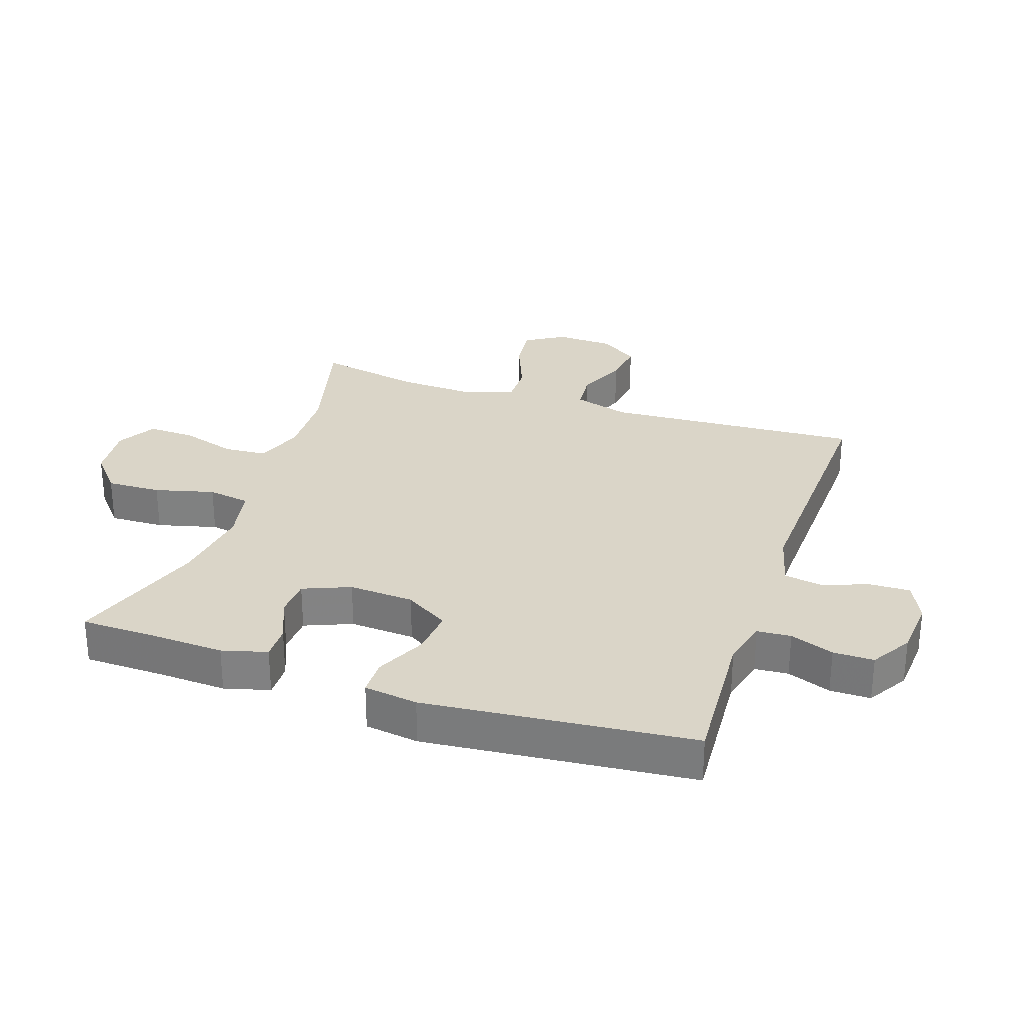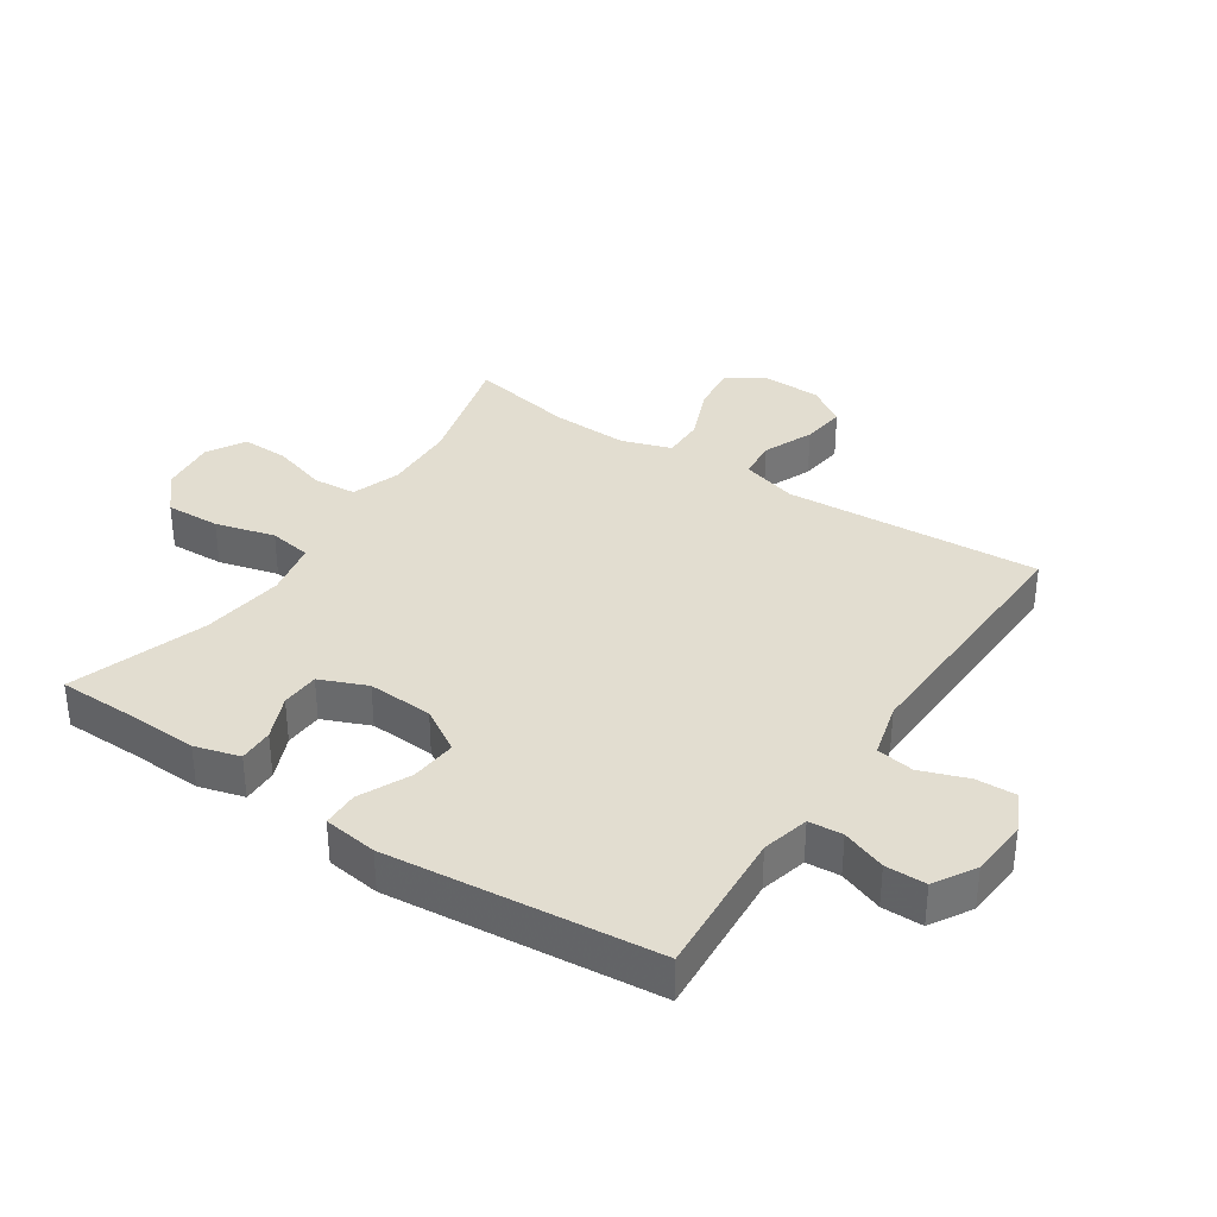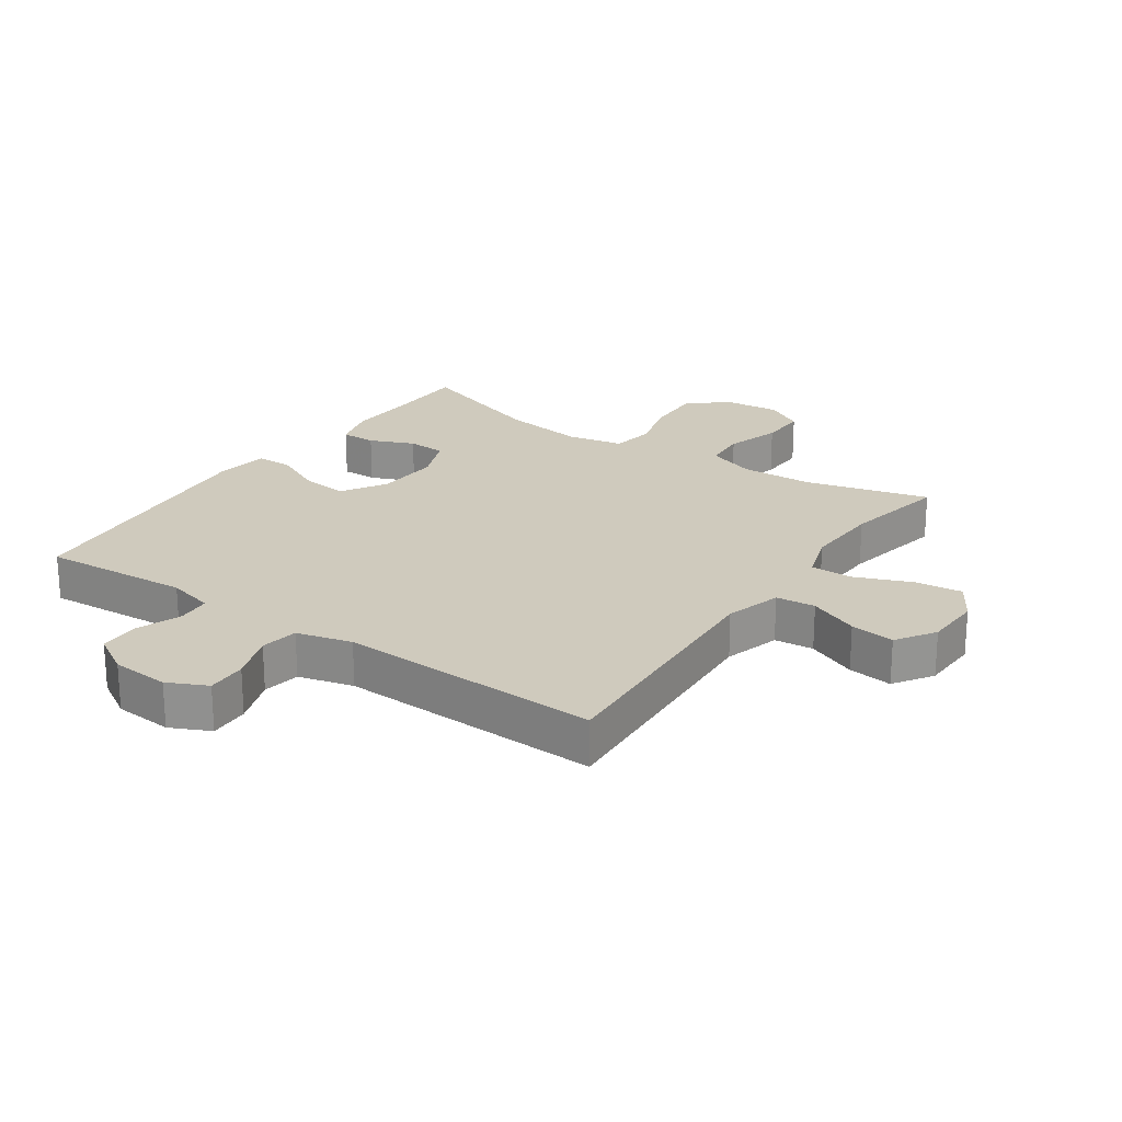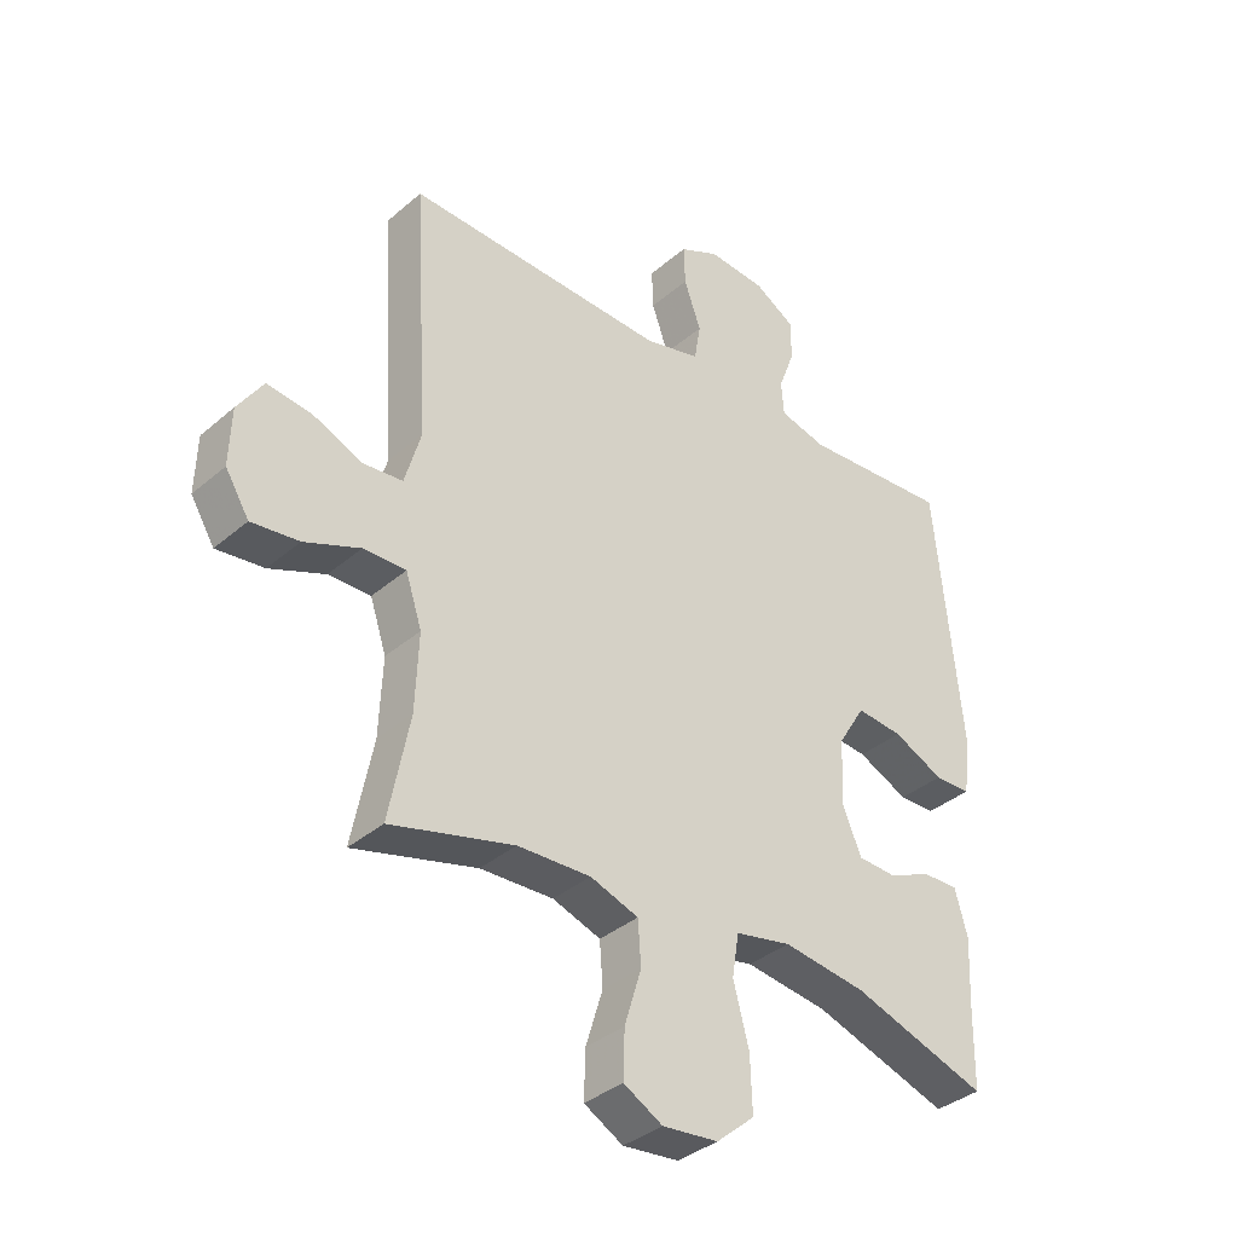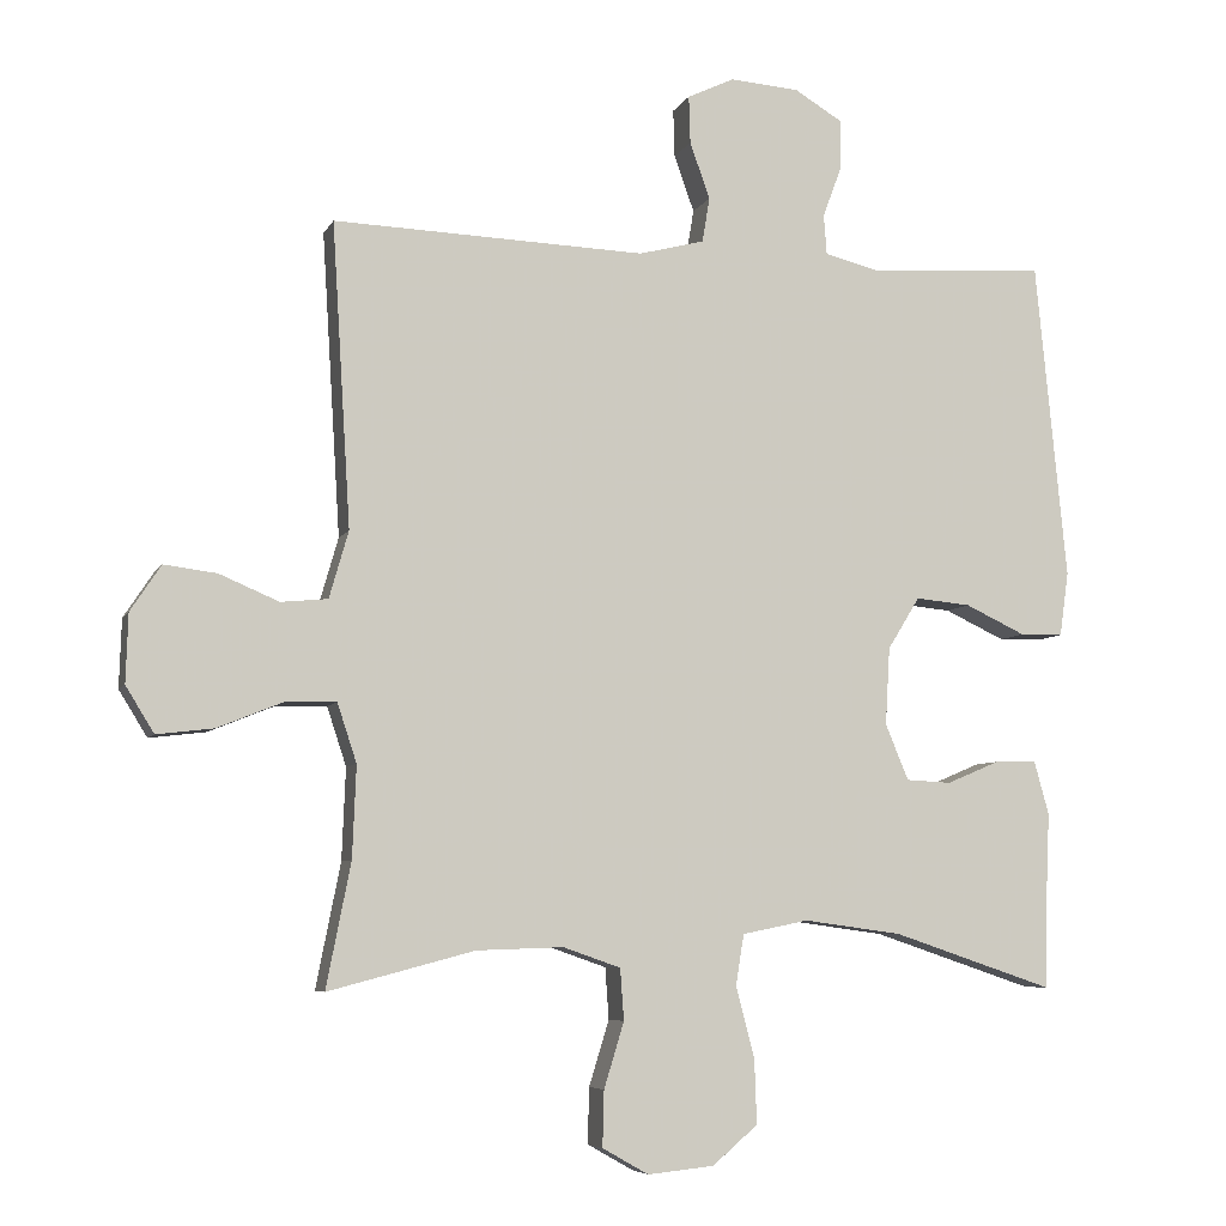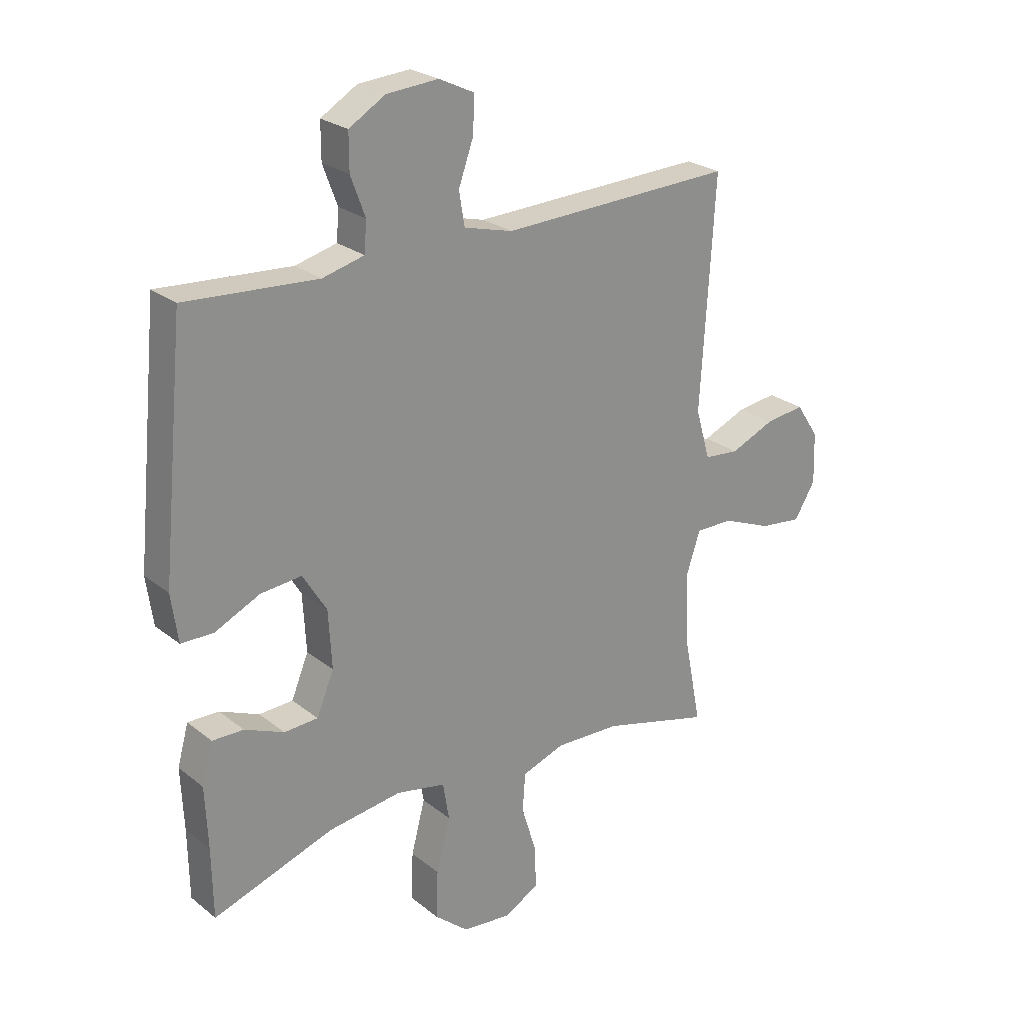
<metadata>
{"format":"obj","ext":"obj","renderer":"f3d","projection":"perspective","resolution":1024,"background":"white","views":[{"elev":29.2,"azim":-71.2,"up":"+Y"},{"elev":35.3,"azim":-56.5,"up":"+Y"},{"elev":22.8,"azim":34.6,"up":"+Y"},{"elev":-36.2,"azim":138.1,"up":"+Z"},{"elev":-6.4,"azim":163.5,"up":"+Z"},{"elev":24.8,"azim":-38.3,"up":"+Z"}]}
</metadata>
<code>
v -0.5 0.07 0.5
v -0.263 0.07 0.484
v -0.188 0.07 0.503
v -0.184 0.07 0.557
v -0.21 0.07 0.627
v -0.21 0.07 0.692
v -0.145 0.07 0.731
v -0.052 0.07 0.738
v 0.011 0.07 0.708
v 0.009 0.07 0.644
v -0.018 0.07 0.568
v -0.008 0.07 0.508
v 0.08 0.07 0.485
v 0.5 0.07 0.5
v 0.475 0.07 0.092
v 0.501 0.07 0.002
v 0.564 0.07 -0.004
v 0.644 0.07 0.03
v 0.715 0.07 0.039
v 0.756 0.07 -0.023
v 0.759 0.07 -0.115
v 0.721 0.07 -0.177
v 0.645 0.07 -0.168
v 0.556 0.07 -0.132
v 0.488 0.07 -0.131
v 0.462 0.07 -0.21
v 0.467 0.07 -0.333
v 0.5 0.07 -0.5
v 0.303 0.07 -0.448
v 0.186 0.07 -0.444
v 0.109 0.07 -0.471
v 0.104 0.07 -0.54
v 0.131 0.07 -0.628
v 0.133 0.07 -0.703
v 0.071 0.07 -0.738
v -0.018 0.07 -0.729
v -0.079 0.07 -0.677
v -0.076 0.07 -0.59
v -0.051 0.07 -0.495
v -0.062 0.07 -0.427
v -0.151 0.07 -0.409
v -0.283 0.07 -0.427
v -0.5 0.07 -0.5
v -0.502 0.07 -0.375
v -0.507 0.07 -0.263
v -0.487 0.07 -0.191
v -0.431 0.07 -0.192
v -0.36 0.07 -0.222
v -0.299 0.07 -0.219
v -0.268 0.07 -0.144
v -0.274 0.07 -0.04
v -0.317 0.07 0.03
v -0.391 0.07 0.023
v -0.472 0.07 -0.015
v -0.53 0.07 -0.014
v -0.542 0.07 0.072
v -0.5 0 0.5
v -0.263 0 0.484
v -0.188 0 0.503
v -0.184 0 0.557
v -0.21 0 0.627
v -0.21 0 0.692
v -0.145 0 0.731
v -0.052 0 0.738
v 0.011 0 0.708
v 0.009 0 0.644
v -0.018 0 0.568
v -0.008 0 0.508
v 0.08 0 0.485
v 0.5 0 0.5
v 0.475 0 0.092
v 0.501 0 0.002
v 0.564 0 -0.004
v 0.644 0 0.03
v 0.715 0 0.039
v 0.756 0 -0.023
v 0.759 0 -0.115
v 0.721 0 -0.177
v 0.645 0 -0.168
v 0.556 0 -0.132
v 0.488 0 -0.131
v 0.462 0 -0.21
v 0.467 0 -0.333
v 0.5 0 -0.5
v 0.303 0 -0.448
v 0.186 0 -0.444
v 0.109 0 -0.471
v 0.104 0 -0.54
v 0.131 0 -0.628
v 0.133 0 -0.703
v 0.071 0 -0.738
v -0.018 0 -0.729
v -0.079 0 -0.677
v -0.076 0 -0.59
v -0.051 0 -0.495
v -0.062 0 -0.427
v -0.151 0 -0.409
v -0.283 0 -0.427
v -0.5 0 -0.5
v -0.502 0 -0.375
v -0.507 0 -0.263
v -0.487 0 -0.191
v -0.431 0 -0.192
v -0.36 0 -0.222
v -0.299 0 -0.219
v -0.268 0 -0.144
v -0.274 0 -0.04
v -0.317 0 0.03
v -0.391 0 0.023
v -0.472 0 -0.015
v -0.53 0 -0.014
v -0.542 0 0.072
f 53 54 55 56
f 52 53 56 1
f 51 52 1 2
f 50 51 2 3
f 45 46 47 48
f 44 45 48 49
f 42 43 44 49
f 41 42 49 50
f 36 37 38 39
f 34 35 36 39
f 32 33 34 39
f 31 32 39 40
f 30 31 40
f 29 30 40 41
f 27 28 29
f 26 27 29 41
f 21 22 23 24
f 21 24 25
f 20 21 25
f 17 18 19 20
f 16 17 20 25
f 15 16 25 26
f 13 14 15
f 12 13 15 26
f 8 9 10 11
f 8 11 12
f 7 8 12
f 4 5 6 7
f 3 4 7 12
f 26 41 50
f 3 12 26 50
f 112 111 110 109
f 57 112 109 108
f 58 57 108 107
f 59 58 107 106
f 104 103 102 101
f 105 104 101 100
f 105 100 99 98
f 106 105 98 97
f 95 94 93 92
f 95 92 91 90
f 95 90 89 88
f 96 95 88 87
f 96 87 86
f 97 96 86 85
f 85 84 83
f 97 85 83 82
f 80 79 78 77
f 81 80 77
f 81 77 76
f 76 75 74 73
f 81 76 73 72
f 82 81 72 71
f 71 70 69
f 82 71 69 68
f 67 66 65 64
f 68 67 64
f 68 64 63
f 63 62 61 60
f 68 63 60 59
f 106 97 82
f 106 82 68 59
f 1 57 58 2
f 2 58 59 3
f 3 59 60 4
f 4 60 61 5
f 5 61 62 6
f 6 62 63 7
f 7 63 64 8
f 8 64 65 9
f 9 65 66 10
f 10 66 67 11
f 11 67 68 12
f 12 68 69 13
f 13 69 70 14
f 14 70 71 15
f 15 71 72 16
f 16 72 73 17
f 17 73 74 18
f 18 74 75 19
f 19 75 76 20
f 20 76 77 21
f 21 77 78 22
f 22 78 79 23
f 23 79 80 24
f 24 80 81 25
f 25 81 82 26
f 26 82 83 27
f 27 83 84 28
f 28 84 85 29
f 29 85 86 30
f 30 86 87 31
f 31 87 88 32
f 32 88 89 33
f 33 89 90 34
f 34 90 91 35
f 35 91 92 36
f 36 92 93 37
f 37 93 94 38
f 38 94 95 39
f 39 95 96 40
f 40 96 97 41
f 41 97 98 42
f 42 98 99 43
f 43 99 100 44
f 44 100 101 45
f 45 101 102 46
f 46 102 103 47
f 47 103 104 48
f 48 104 105 49
f 49 105 106 50
f 50 106 107 51
f 51 107 108 52
f 52 108 109 53
f 53 109 110 54
f 54 110 111 55
f 55 111 112 56
f 56 112 57 1

</code>
